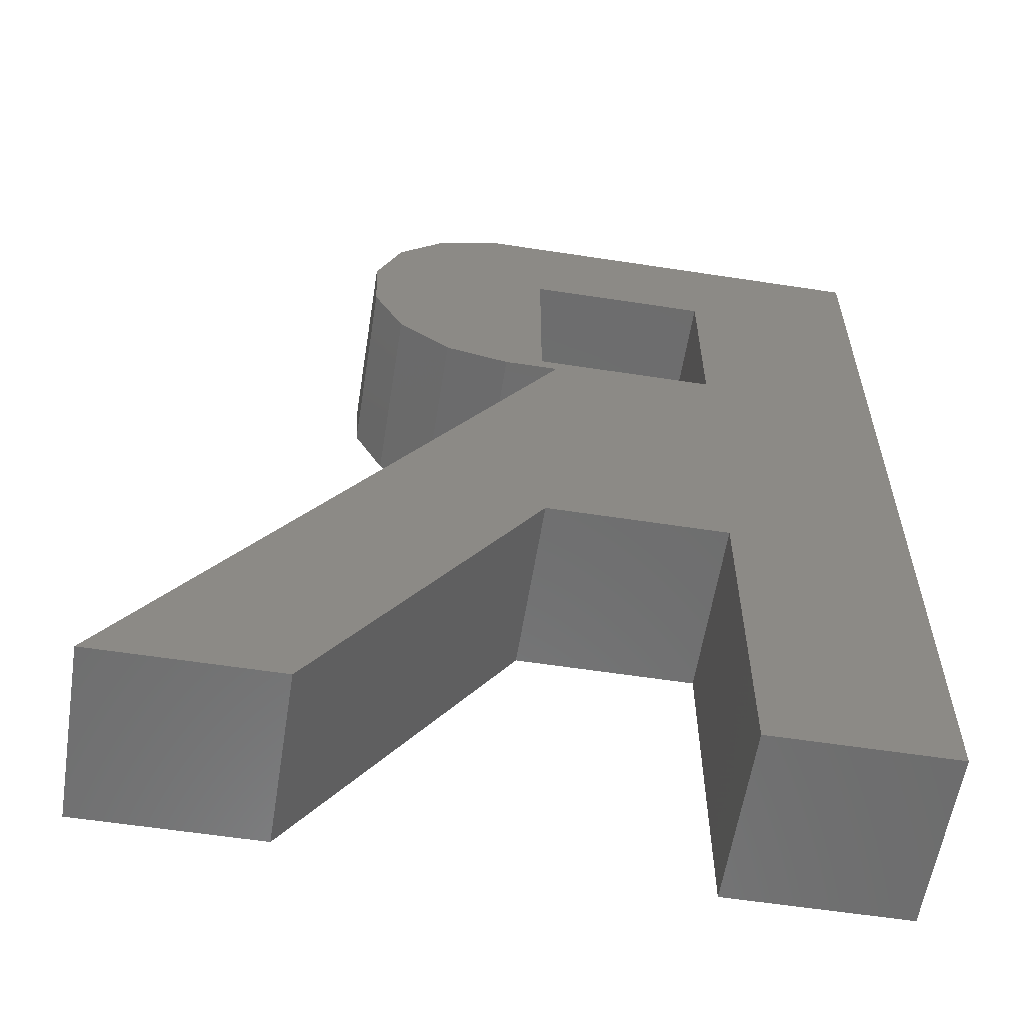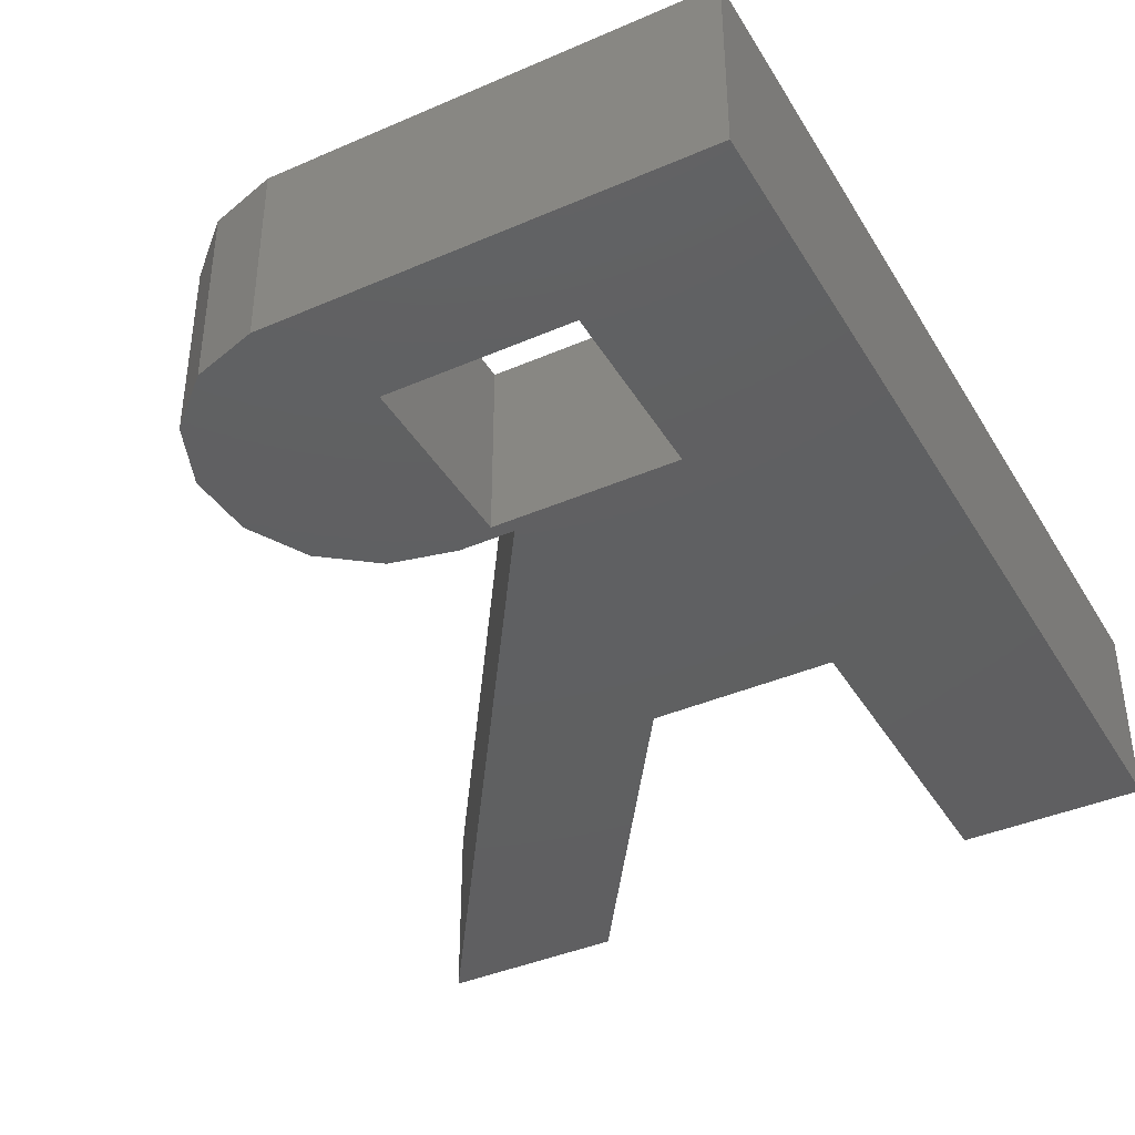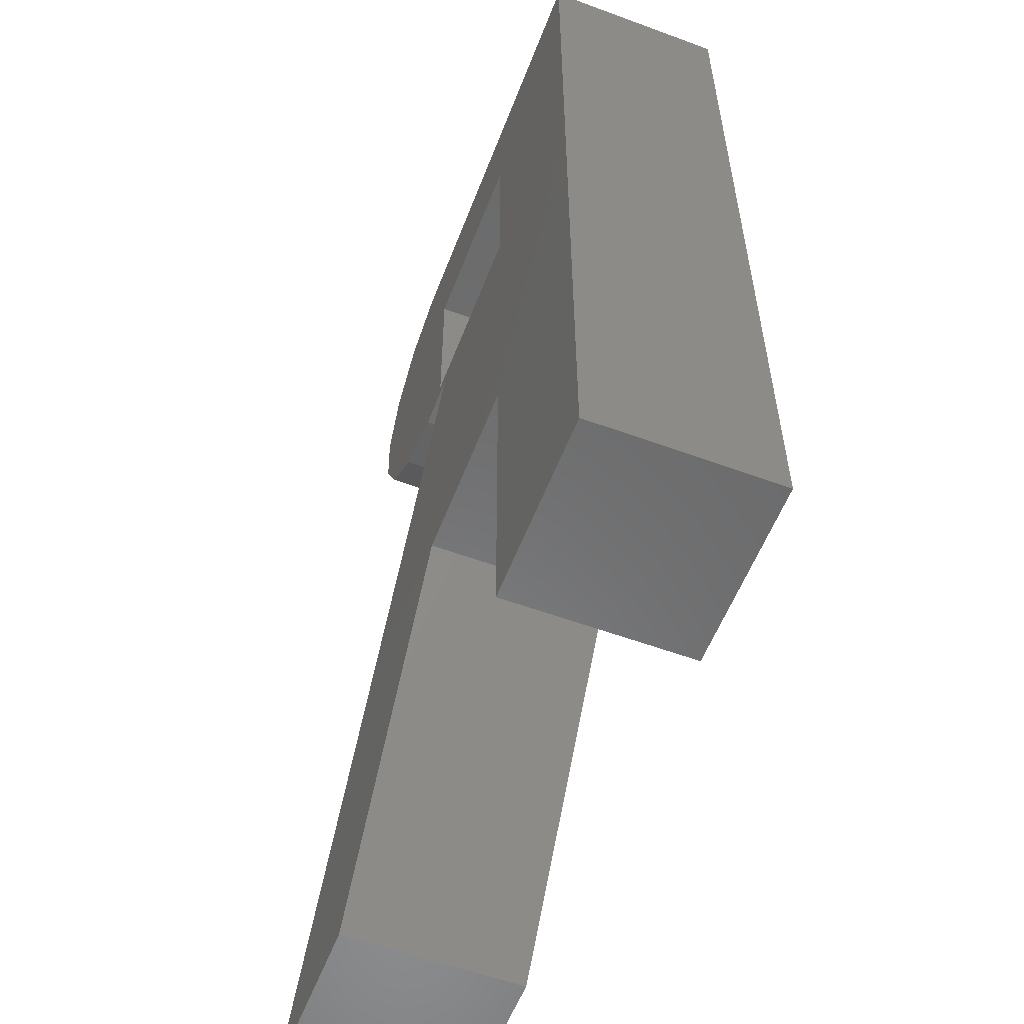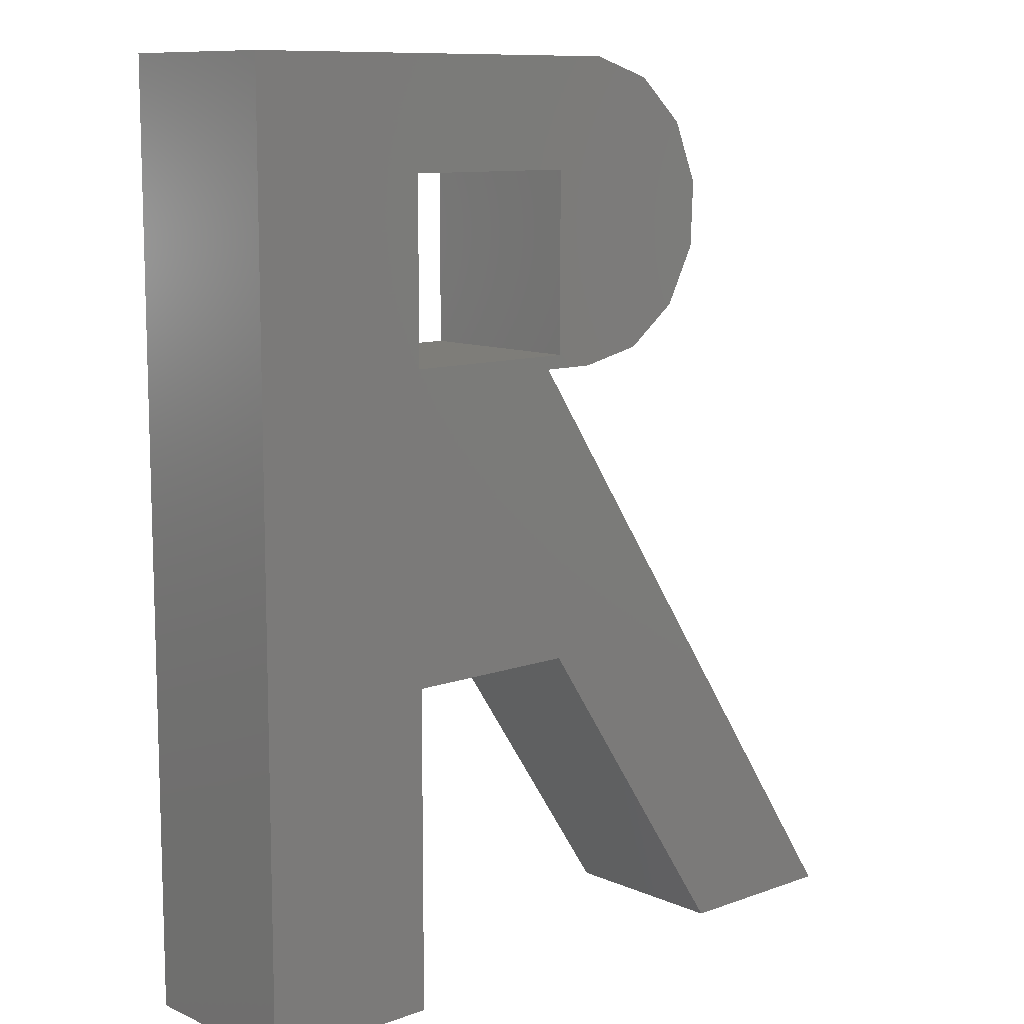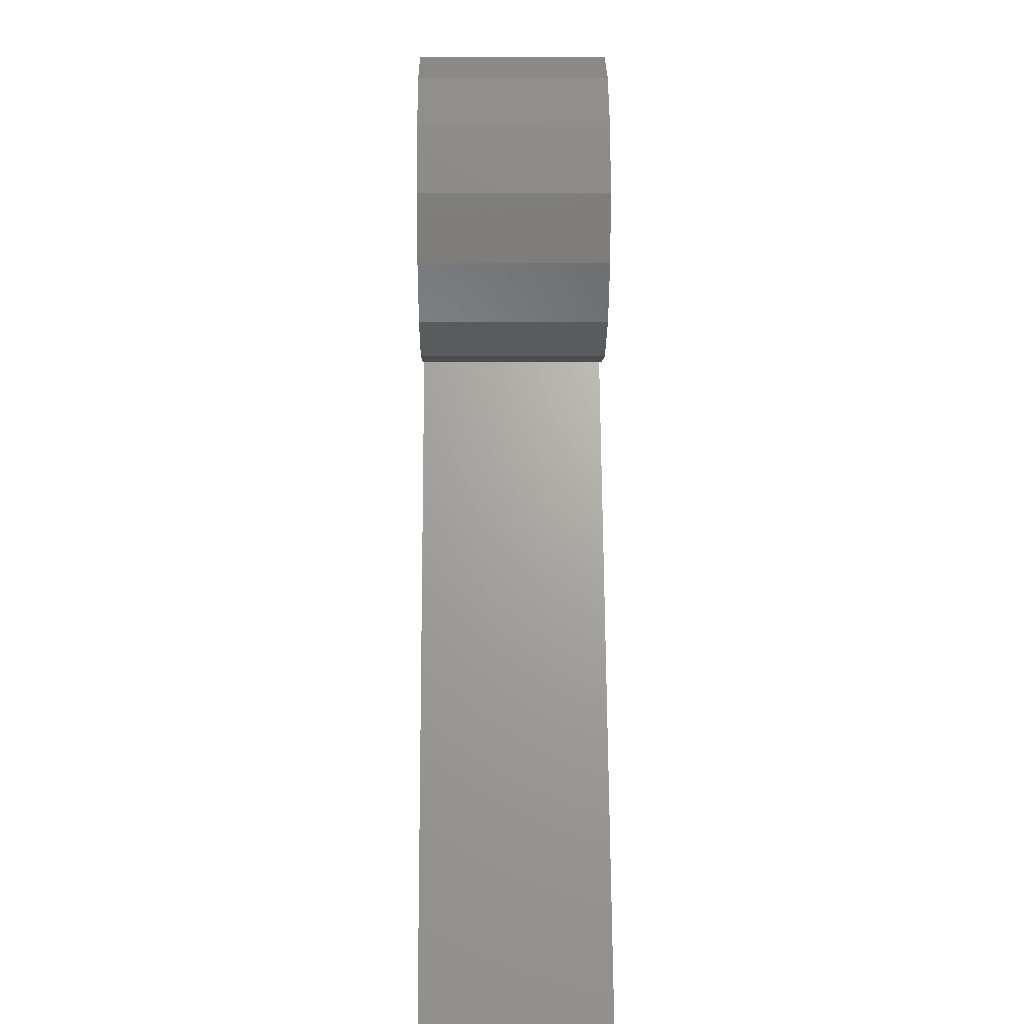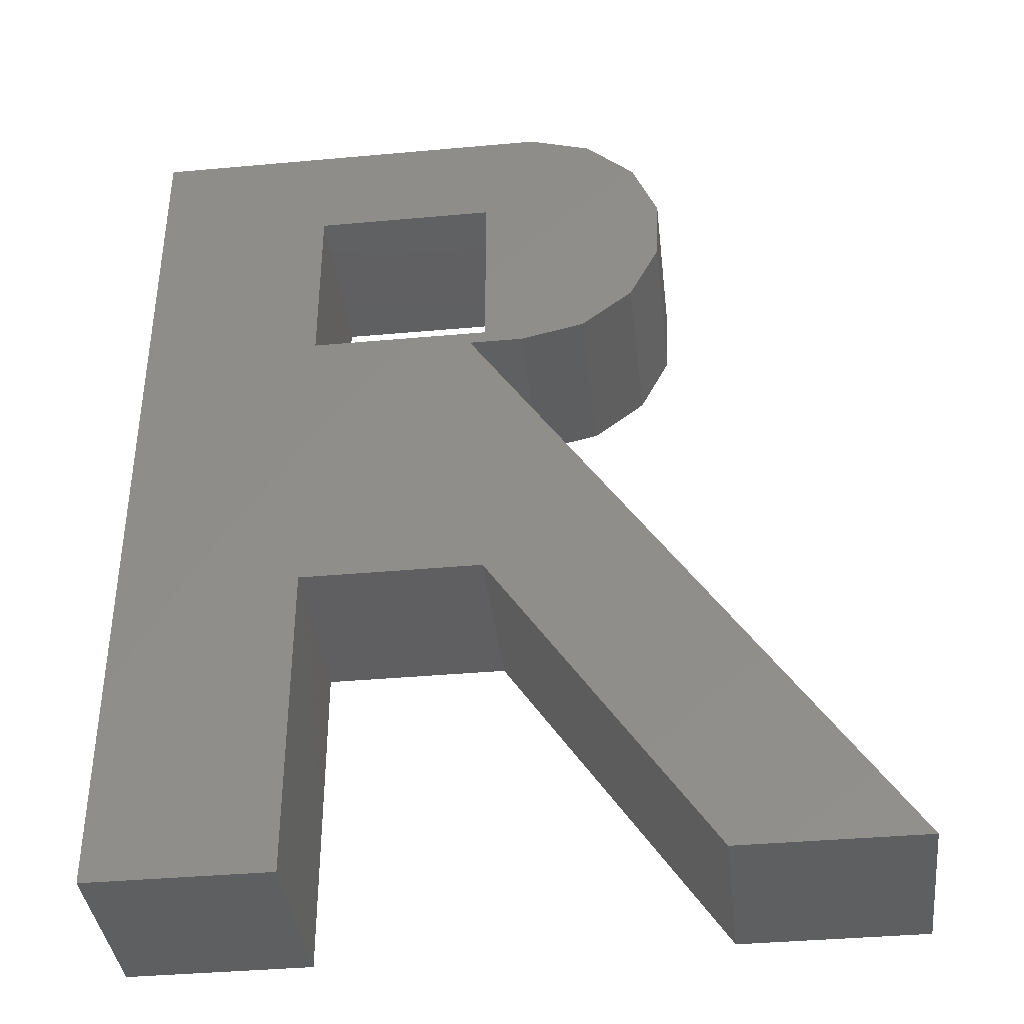
<metadata>
{"format":"stl","ext":"stl","renderer":"f3d","projection":"perspective","resolution":1024,"background":"white","views":[{"elev":-58.9,"azim":171.0,"up":"+Y"},{"elev":-40.1,"azim":-151.8,"up":"+Z"},{"elev":-56.9,"azim":-111.0,"up":"+Y"},{"elev":10.3,"azim":-42.3,"up":"+Y"},{"elev":11.2,"azim":89.4,"up":"+Y"},{"elev":-38.7,"azim":6.5,"up":"+Y"}]}
</metadata>
<code>
# stl→obj: 40 verts, 80 faces
v 19 22.47 0
v 20.39 19.11 0
v 10 20 0
v -10 26 0
v 0 20 0
v 0 10 0
v 0 -7 0
v 0 -25 0
v -10 -25 0
v 10 -7 0
v 9.137 9.261 0
v 32.03 -25 0
v 22.03 -25 0
v 10 10 0
v 20.24 15.48 0
v 18.56 12.26 0
v 15.68 10.05 0
v 12.14 9.261 0
v 16.31 24.92 0
v 12.85 26 0
v 10 20 10
v 20.39 19.11 10
v 19 22.47 10
v -10 26 10
v -10 -25 10
v 0 -25 10
v 0 -7 10
v 0 10 10
v 0 20 10
v 10 -7 10
v 22.03 -25 10
v 32.03 -25 10
v 9.137 9.261 10
v 10 10 10
v 12.14 9.261 10
v 15.68 10.05 10
v 18.56 12.26 10
v 20.24 15.48 10
v 16.31 24.92 10
v 12.85 26 10
f 1 2 3
f 4 5 6
f 4 6 7
f 4 7 8
f 4 8 9
f 10 7 6
f 10 6 11
f 10 11 12
f 10 12 13
f 14 3 2
f 14 2 15
f 14 15 16
f 14 16 17
f 14 17 18
f 14 18 11
f 14 11 6
f 1 3 19
f 19 3 20
f 3 5 20
f 20 5 4
f 21 22 23
f 24 25 26
f 24 26 27
f 24 27 28
f 24 28 29
f 30 31 32
f 30 32 33
f 30 33 28
f 30 28 27
f 34 28 33
f 34 33 35
f 34 35 36
f 34 36 37
f 34 37 38
f 34 38 22
f 34 22 21
f 23 39 21
f 21 39 40
f 21 40 29
f 29 40 24
f 34 14 28
f 28 14 6
f 28 6 29
f 29 6 5
f 29 5 21
f 21 5 3
f 21 3 34
f 34 3 14
f 40 20 24
f 24 20 4
f 20 40 19
f 19 40 39
f 19 39 1
f 1 39 23
f 1 23 2
f 2 23 22
f 2 22 15
f 15 22 38
f 15 38 16
f 16 38 37
f 16 37 17
f 17 37 36
f 17 36 18
f 18 36 35
f 11 18 33
f 33 18 35
f 32 12 33
f 33 12 11
f 31 13 32
f 32 13 12
f 30 10 31
f 31 10 13
f 7 10 27
f 27 10 30
f 26 8 27
f 27 8 7
f 25 9 26
f 26 9 8
f 24 4 25
f 25 4 9

</code>
